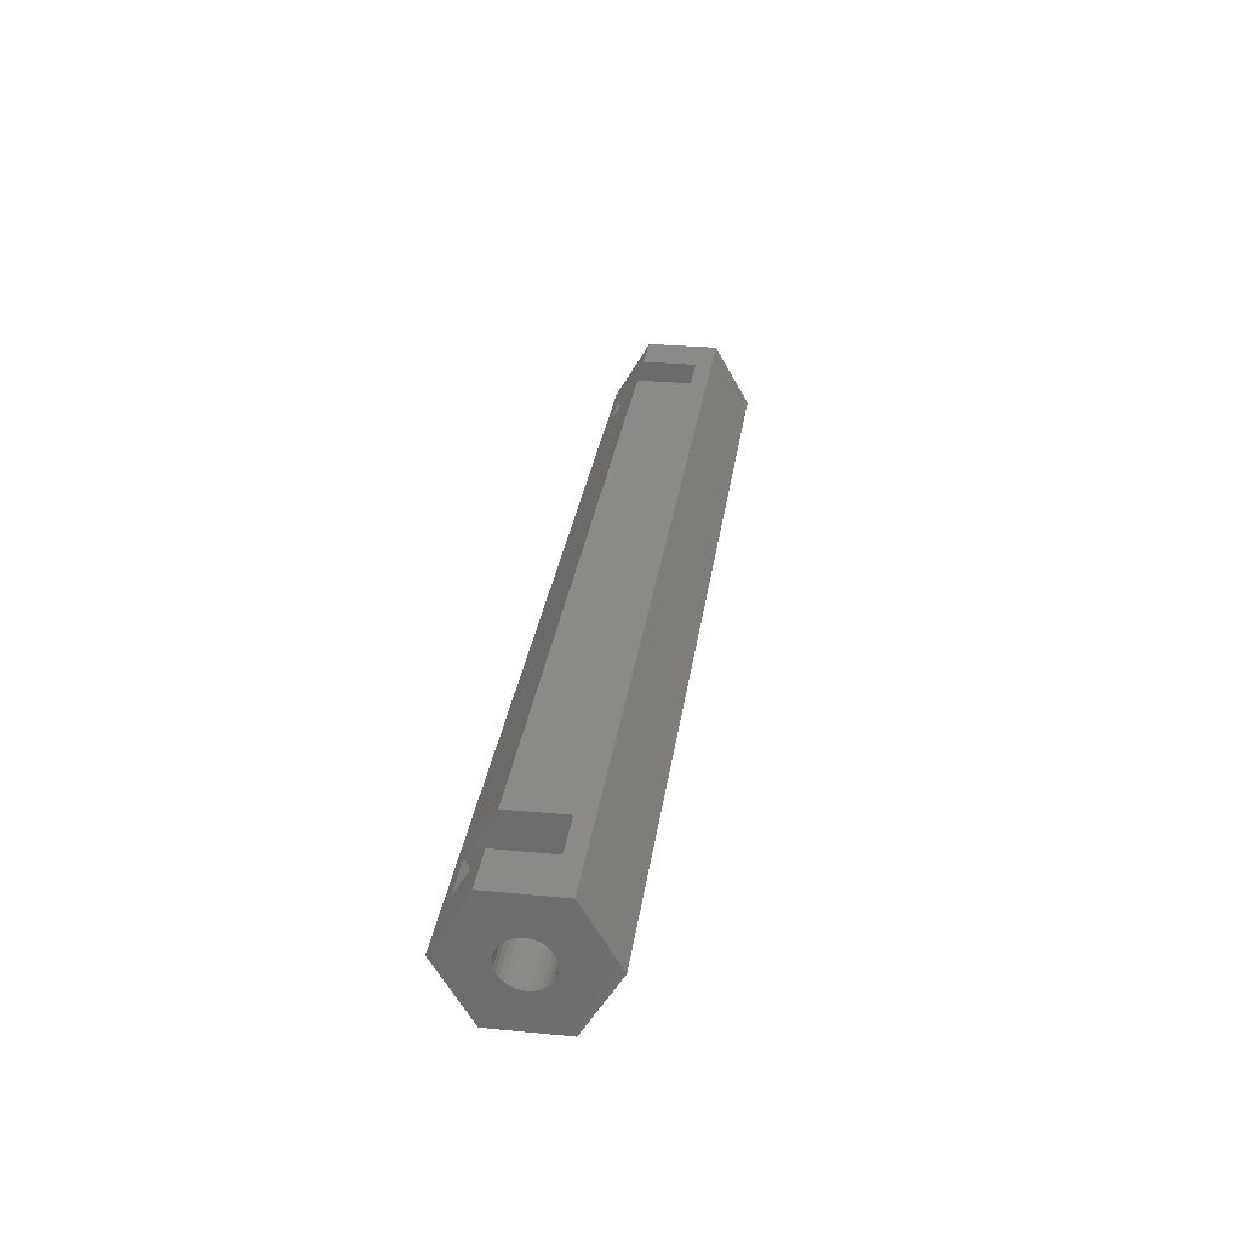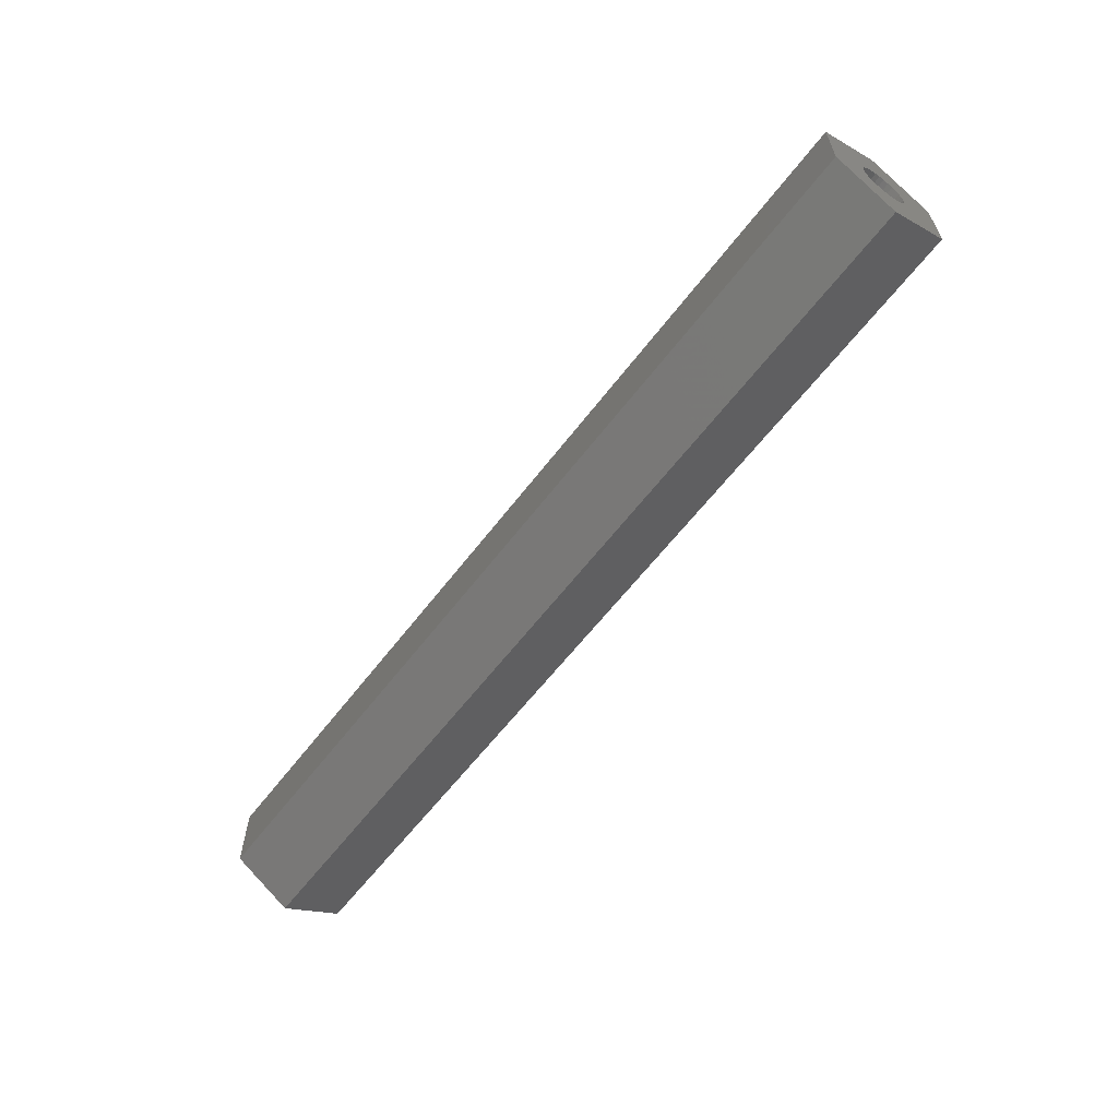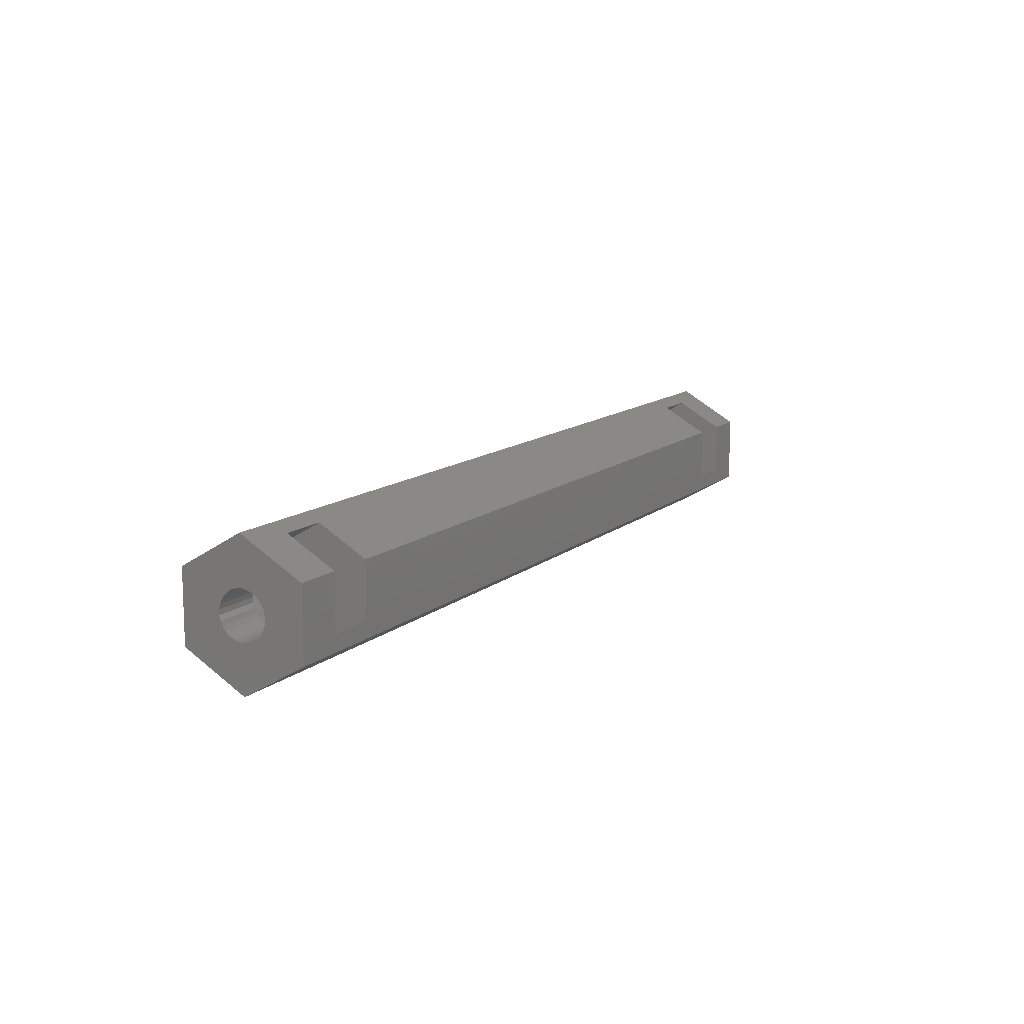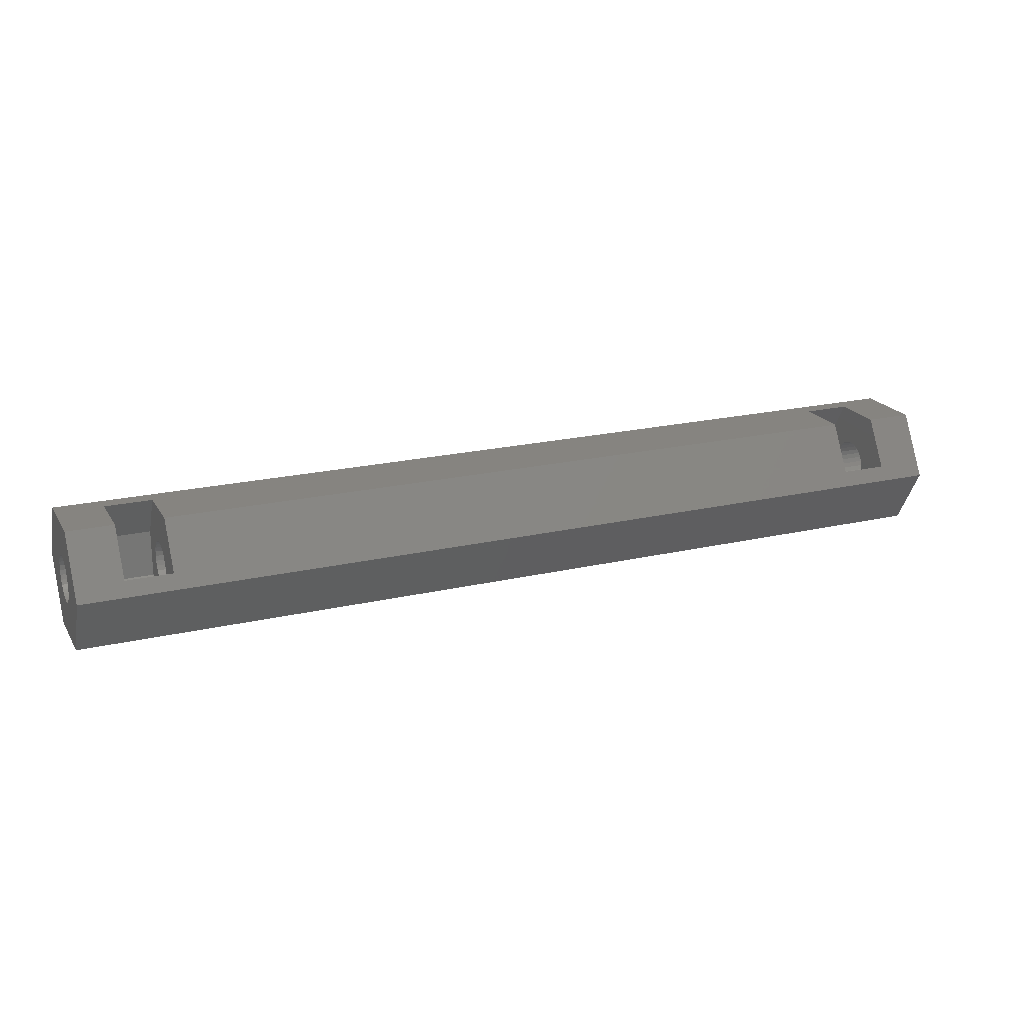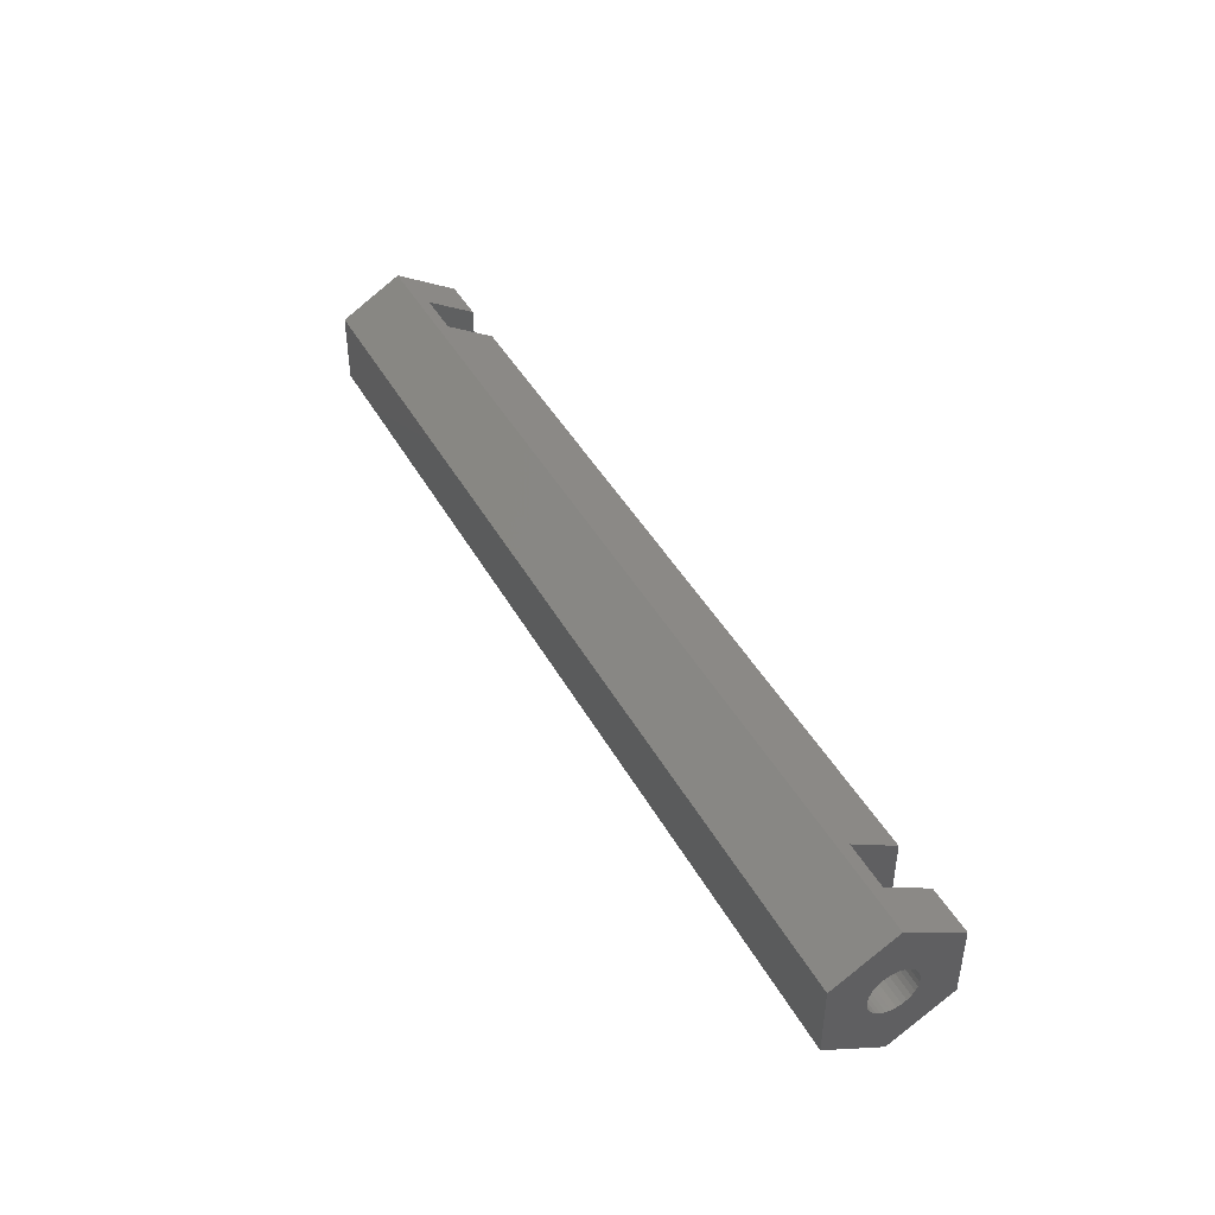
<metadata>
{"format":"stl","ext":"stl","renderer":"f3d","projection":"perspective","resolution":1024,"background":"white","views":[{"elev":30.6,"azim":-82.0,"up":"+Z"},{"elev":-60.6,"azim":-127.1,"up":"+Y"},{"elev":12.0,"azim":-61.6,"up":"+Y"},{"elev":20.5,"azim":157.0,"up":"+Z"},{"elev":43.1,"azim":-117.0,"up":"+Y"}]}
</metadata>
<code>
# stl→obj: 220 verts, 448 faces
v -6 -0.15 -3.26
v -3 -2.748 -1.76
v -3 -0.15 -3.26
v -6 -2.748 -1.76
v -6 2.448 -1.76
v -3 2.448 -1.76
v -6 3.982 0.8971
v -6 1.467 0.3119
v -6 1.5 8.616e-08
v -6 1.37 0.6101
v -6 1.214 0.8817
v -6 2.25 3.897
v -6 1.004 1.115
v -6 0.75 1.299
v -6 0.4635 1.427
v -6 0.1568 1.492
v -6 -1.214 3.897
v -6 -0.1568 1.492
v -6 -0.4635 1.427
v -6 -0.75 1.299
v -6 -1.004 1.115
v -6 -2.748 1.24
v -6 -1.214 0.8817
v -6 -1.37 0.6101
v -6 -1.467 0.3119
v -6 -1.5 -8.616e-08
v -6 1.467 -0.3119
v -6 1.37 -0.6101
v -6 1.214 -0.8817
v -6 1.004 -1.115
v -6 0.75 -1.299
v -6 0.4635 -1.427
v -6 0.1568 -1.492
v -6 -0.1568 -1.492
v -6 -0.4635 -1.427
v -6 -0.75 -1.299
v -6 -1.004 -1.115
v -6 -1.214 -0.8817
v -6 -1.37 -0.6101
v -6 -1.467 -0.3119
v -3 -2.748 1.24
v -3 1.5 8.616e-08
v -3 3.982 0.8971
v -3 1.467 0.3119
v -3 1.467 -0.3119
v -3 1.37 -0.6101
v -3 1.214 -0.8817
v -3 1.004 -1.115
v -3 0.75 -1.299
v -3 0.4635 -1.427
v -3 0.1568 -1.492
v -3 -0.1568 -1.492
v -3 -0.4635 -1.427
v -3 -0.75 -1.299
v -3 -1.004 -1.115
v -3 -1.214 -0.8817
v -3 -1.467 -0.3119
v -3 -1.5 -8.616e-08
v -3 -1.37 -0.6101
v -3 1.37 0.6101
v -3 1.214 0.8817
v -3 2.25 3.897
v -3 1.004 1.115
v -3 0.75 1.299
v -3 0.4635 1.427
v -3 0.1568 1.492
v -3 -1.214 3.897
v -3 -0.1568 1.492
v -3 -0.4635 1.427
v -3 -0.75 1.299
v -3 -1.004 1.115
v -3 -1.214 0.8817
v -3 -1.37 0.6101
v -3 -1.467 0.3119
v -57 -0.15 -3.26
v -54 -2.748 -1.76
v -54 -0.15 -3.26
v -57 -2.748 -1.76
v -57 2.448 -1.76
v -54 2.448 -1.76
v -57 3.982 0.8971
v -57 1.467 0.3119
v -57 1.5 8.616e-08
v -57 1.37 0.6101
v -57 1.214 0.8817
v -57 2.25 3.897
v -57 1.004 1.115
v -57 0.75 1.299
v -57 0.4635 1.427
v -57 0.1568 1.492
v -57 -1.214 3.897
v -57 -0.1568 1.492
v -57 -0.4635 1.427
v -57 -0.75 1.299
v -57 -1.004 1.115
v -57 -2.748 1.24
v -57 -1.214 0.8817
v -57 -1.37 0.6101
v -57 -1.467 0.3119
v -57 -1.5 -8.616e-08
v -57 1.467 -0.3119
v -57 1.37 -0.6101
v -57 1.214 -0.8817
v -57 1.004 -1.115
v -57 0.75 -1.299
v -57 0.4635 -1.427
v -57 0.1568 -1.492
v -57 -0.1568 -1.492
v -57 -0.4635 -1.427
v -57 -0.75 -1.299
v -57 -1.004 -1.115
v -57 -1.214 -0.8817
v -57 -1.37 -0.6101
v -57 -1.467 -0.3119
v -54 -2.748 1.24
v -54 1.5 8.616e-08
v -54 3.982 0.8971
v -54 1.467 0.3119
v -54 1.467 -0.3119
v -54 1.37 -0.6101
v -54 1.214 -0.8817
v -54 1.004 -1.115
v -54 0.75 -1.299
v -54 0.4635 -1.427
v -54 0.1568 -1.492
v -54 -0.1568 -1.492
v -54 -0.4635 -1.427
v -54 -0.75 -1.299
v -54 -1.004 -1.115
v -54 -1.214 -0.8817
v -54 -1.467 -0.3119
v -54 -1.5 -8.616e-08
v -54 -1.37 -0.6101
v -54 1.37 0.6101
v -54 1.214 0.8817
v -54 2.25 3.897
v -54 1.004 1.115
v -54 0.75 1.299
v -54 0.4635 1.427
v -54 0.1568 1.492
v -54 -1.214 3.897
v -54 -0.1568 1.492
v -54 -0.4635 1.427
v -54 -0.75 1.299
v -54 -1.004 1.115
v -54 -1.214 0.8817
v -54 -1.37 0.6101
v -54 -1.467 0.3119
v 9.992e-16 2.25 3.897
v 4.996e-16 4.5 2.585e-07
v -60 4.5 2.585e-07
v -60 2.25 3.897
v -60 -2.25 -3.897
v -4.996e-16 2.25 -3.897
v -9.992e-16 -2.25 -3.897
v -60 2.25 -3.897
v -60 1.37 -0.6101
v -60 1.467 0.3119
v -60 1.5 8.616e-08
v -60 1.467 -0.3119
v -60 1.214 -0.8817
v -60 1.004 -1.115
v -60 0.75 -1.299
v -60 0.4635 -1.427
v -60 0.1568 -1.492
v -60 -0.1568 -1.492
v -60 -0.4635 -1.427
v -60 -0.75 -1.299
v -60 -4.5 -2.585e-07
v -60 -1.5 -8.616e-08
v -60 -1.467 -0.3119
v -60 -1.004 -1.115
v -60 -1.214 -0.8817
v -60 -1.37 -0.6101
v -60 -2.25 3.897
v -60 1.37 0.6101
v -60 1.214 0.8817
v -60 1.004 1.115
v -60 0.75 1.299
v -60 0.4635 1.427
v -60 0.1568 1.492
v -60 -0.1568 1.492
v -60 -0.4635 1.427
v -60 -0.75 1.299
v -60 -1.004 1.115
v -60 -1.214 0.8817
v -60 -1.37 0.6101
v -60 -1.467 0.3119
v 4.996e-16 -2.25 3.897
v 2.695e-16 1.37 0.6101
v 1.029e-16 1.467 -0.3119
v 1.665e-16 1.5 8.616e-08
v 2.229e-16 1.467 0.3119
v 3.043e-16 1.214 0.8817
v 3.258e-16 1.004 1.115
v 3.331e-16 0.75 1.299
v 3.258e-16 0.4635 1.427
v 3.043e-16 0.1568 1.492
v 2.695e-16 -0.1568 1.492
v 2.229e-16 -0.4635 1.427
v 1.665e-16 -0.75 1.299
v -3.481e-17 -1.37 0.6101
v -4.996e-16 -4.5 -2.585e-07
v -1.029e-16 -1.467 0.3119
v 3.481e-17 -1.214 0.8817
v 1.029e-16 -1.004 1.115
v 3.481e-17 1.37 -0.6101
v -3.481e-17 1.214 -0.8817
v -1.029e-16 1.004 -1.115
v -1.665e-16 0.75 -1.299
v -2.229e-16 0.4635 -1.427
v -2.695e-16 0.1568 -1.492
v -3.043e-16 -0.1568 -1.492
v -3.258e-16 -0.4635 -1.427
v -3.331e-16 -0.75 -1.299
v -3.258e-16 -1.004 -1.115
v -1.665e-16 -1.5 -8.616e-08
v -3.043e-16 -1.214 -0.8817
v -2.695e-16 -1.37 -0.6101
v -2.229e-16 -1.467 -0.3119
f 1 2 3
f 2 1 4
f 5 3 6
f 3 5 1
f 7 8 9
f 7 10 8
f 7 11 10
f 12 13 11
f 12 14 13
f 12 15 14
f 12 16 15
f 17 16 12
f 16 17 18
f 18 17 19
f 19 17 20
f 20 17 21
f 22 21 17
f 21 22 23
f 23 22 24
f 24 22 25
f 25 22 26
f 26 22 4
f 11 7 12
f 7 9 5
f 27 5 9
f 28 5 27
f 29 5 28
f 30 5 29
f 31 5 30
f 1 31 32
f 1 32 33
f 31 1 5
f 34 1 33
f 35 1 34
f 36 1 35
f 4 36 37
f 4 37 38
f 4 38 39
f 36 4 1
f 40 4 39
f 4 40 26
f 2 22 41
f 22 2 4
f 42 43 6
f 43 42 44
f 6 45 42
f 6 46 45
f 6 47 46
f 6 48 47
f 6 49 48
f 3 49 6
f 49 3 50
f 50 3 51
f 3 52 51
f 3 53 52
f 3 54 53
f 2 54 3
f 54 2 55
f 55 2 56
f 57 2 58
f 59 2 57
f 56 2 59
f 60 43 44
f 61 43 60
f 43 61 62
f 63 62 61
f 64 62 63
f 65 62 64
f 66 62 65
f 67 66 68
f 67 68 69
f 67 69 70
f 67 70 71
f 66 67 62
f 41 71 72
f 41 72 73
f 41 73 74
f 41 74 58
f 41 58 2
f 71 41 67
f 41 17 67
f 17 41 22
f 5 43 7
f 43 5 6
f 75 76 77
f 76 75 78
f 79 77 80
f 77 79 75
f 81 82 83
f 81 84 82
f 81 85 84
f 86 87 85
f 86 88 87
f 86 89 88
f 86 90 89
f 91 90 86
f 90 91 92
f 92 91 93
f 93 91 94
f 94 91 95
f 96 95 91
f 95 96 97
f 97 96 98
f 98 96 99
f 99 96 100
f 100 96 78
f 85 81 86
f 81 83 79
f 101 79 83
f 102 79 101
f 103 79 102
f 104 79 103
f 105 79 104
f 75 105 106
f 75 106 107
f 105 75 79
f 108 75 107
f 109 75 108
f 110 75 109
f 78 110 111
f 78 111 112
f 78 112 113
f 110 78 75
f 114 78 113
f 78 114 100
f 76 96 115
f 96 76 78
f 116 117 80
f 117 116 118
f 80 119 116
f 80 120 119
f 80 121 120
f 80 122 121
f 80 123 122
f 77 123 80
f 123 77 124
f 124 77 125
f 77 126 125
f 77 127 126
f 77 128 127
f 76 128 77
f 128 76 129
f 129 76 130
f 131 76 132
f 133 76 131
f 130 76 133
f 134 117 118
f 135 117 134
f 117 135 136
f 137 136 135
f 138 136 137
f 139 136 138
f 140 136 139
f 141 140 142
f 141 142 143
f 141 143 144
f 141 144 145
f 140 141 136
f 115 145 146
f 115 146 147
f 115 147 148
f 115 148 132
f 115 132 76
f 145 115 141
f 115 91 141
f 91 115 96
f 79 117 81
f 117 79 80
f 149 43 62
f 150 7 43
f 7 150 117
f 151 117 150
f 150 43 149
f 7 136 12
f 136 7 117
f 81 152 86
f 81 151 152
f 117 151 81
f 153 154 155
f 154 153 156
f 154 151 150
f 151 154 156
f 157 151 156
f 158 151 159
f 151 160 159
f 151 157 160
f 156 161 157
f 156 162 161
f 156 163 162
f 156 164 163
f 156 165 164
f 156 166 165
f 153 166 156
f 166 153 167
f 167 153 168
f 169 170 171
f 168 153 172
f 153 173 172
f 153 174 173
f 169 174 153
f 174 169 171
f 170 169 175
f 176 151 158
f 151 176 152
f 177 152 176
f 178 152 177
f 179 152 178
f 180 152 179
f 181 152 180
f 182 152 181
f 175 182 183
f 175 183 184
f 175 184 185
f 182 175 152
f 186 175 185
f 187 175 186
f 188 175 187
f 175 188 170
f 86 152 91
f 12 136 17
f 67 149 62
f 149 67 189
f 17 189 67
f 141 17 136
f 17 141 189
f 175 141 91
f 141 175 189
f 175 91 152
f 190 150 149
f 191 150 192
f 150 193 192
f 150 190 193
f 149 194 190
f 149 195 194
f 149 196 195
f 149 197 196
f 149 198 197
f 149 199 198
f 189 199 149
f 199 189 200
f 200 189 201
f 202 203 204
f 203 202 189
f 205 189 202
f 206 189 205
f 201 189 206
f 207 150 191
f 150 207 154
f 208 154 207
f 209 154 208
f 210 154 209
f 211 154 210
f 212 154 211
f 213 154 212
f 155 213 214
f 155 214 215
f 155 215 216
f 204 203 217
f 213 155 154
f 218 155 216
f 219 155 218
f 203 219 220
f 217 203 220
f 219 203 155
f 169 189 175
f 189 169 203
f 153 203 169
f 203 153 155
f 176 85 177
f 85 176 84
f 60 194 61
f 194 60 190
f 134 11 135
f 11 134 10
f 167 110 109
f 110 167 168
f 53 215 214
f 215 53 54
f 127 36 35
f 36 127 128
f 161 102 157
f 102 161 103
f 47 207 46
f 207 47 208
f 121 28 120
f 28 121 29
f 158 84 176
f 84 158 82
f 44 190 60
f 190 44 193
f 118 10 134
f 10 118 8
f 157 101 160
f 101 157 102
f 46 191 45
f 191 46 207
f 120 27 119
f 27 120 28
f 162 105 104
f 105 162 163
f 48 210 209
f 210 48 49
f 122 31 30
f 31 122 123
f 166 109 108
f 109 166 167
f 52 214 213
f 214 52 53
f 126 35 34
f 35 126 127
f 180 88 89
f 88 180 179
f 65 196 197
f 196 65 64
f 139 14 15
f 14 139 138
f 97 185 95
f 185 97 186
f 205 71 206
f 71 205 72
f 23 145 21
f 145 23 146
f 159 82 158
f 82 159 83
f 42 193 44
f 193 42 192
f 116 8 118
f 8 116 9
f 160 83 159
f 83 160 101
f 45 192 42
f 192 45 191
f 119 9 116
f 9 119 27
f 165 108 107
f 108 165 166
f 51 213 212
f 213 51 52
f 125 34 33
f 34 125 126
f 163 106 105
f 106 163 164
f 49 211 210
f 211 49 50
f 123 32 31
f 32 123 124
f 162 103 161
f 103 162 104
f 48 208 47
f 208 48 209
f 122 29 121
f 29 122 30
f 164 107 106
f 107 164 165
f 50 212 211
f 212 50 51
f 124 33 32
f 33 124 125
f 179 87 88
f 87 179 178
f 64 195 196
f 195 64 63
f 138 13 14
f 13 138 137
f 181 89 90
f 89 181 180
f 66 197 198
f 197 66 65
f 140 15 16
f 15 140 139
f 168 111 110
f 111 168 172
f 54 216 215
f 216 54 55
f 128 37 36
f 37 128 129
f 184 93 94
f 93 184 183
f 70 200 201
f 200 70 69
f 144 19 20
f 19 144 143
f 177 87 178
f 87 177 85
f 61 195 63
f 195 61 194
f 135 13 137
f 13 135 11
f 182 90 92
f 90 182 181
f 68 198 199
f 198 68 66
f 142 16 18
f 16 142 140
f 98 186 97
f 186 98 187
f 202 72 205
f 72 202 73
f 24 146 23
f 146 24 147
f 185 94 95
f 94 185 184
f 71 201 206
f 201 71 70
f 145 20 21
f 20 145 144
f 112 174 113
f 174 112 173
f 218 59 219
f 59 218 56
f 38 133 39
f 133 38 130
f 111 173 112
f 173 111 172
f 216 56 218
f 56 216 55
f 37 130 38
f 130 37 129
f 113 171 114
f 171 113 174
f 219 57 220
f 57 219 59
f 39 131 40
f 131 39 133
f 99 187 98
f 187 99 188
f 204 73 202
f 73 204 74
f 25 147 24
f 147 25 148
f 183 92 93
f 92 183 182
f 69 199 200
f 199 69 68
f 143 18 19
f 18 143 142
f 100 188 99
f 188 100 170
f 217 74 204
f 74 217 58
f 25 132 148
f 132 25 26
f 114 170 100
f 170 114 171
f 220 58 217
f 58 220 57
f 40 132 26
f 132 40 131

</code>
